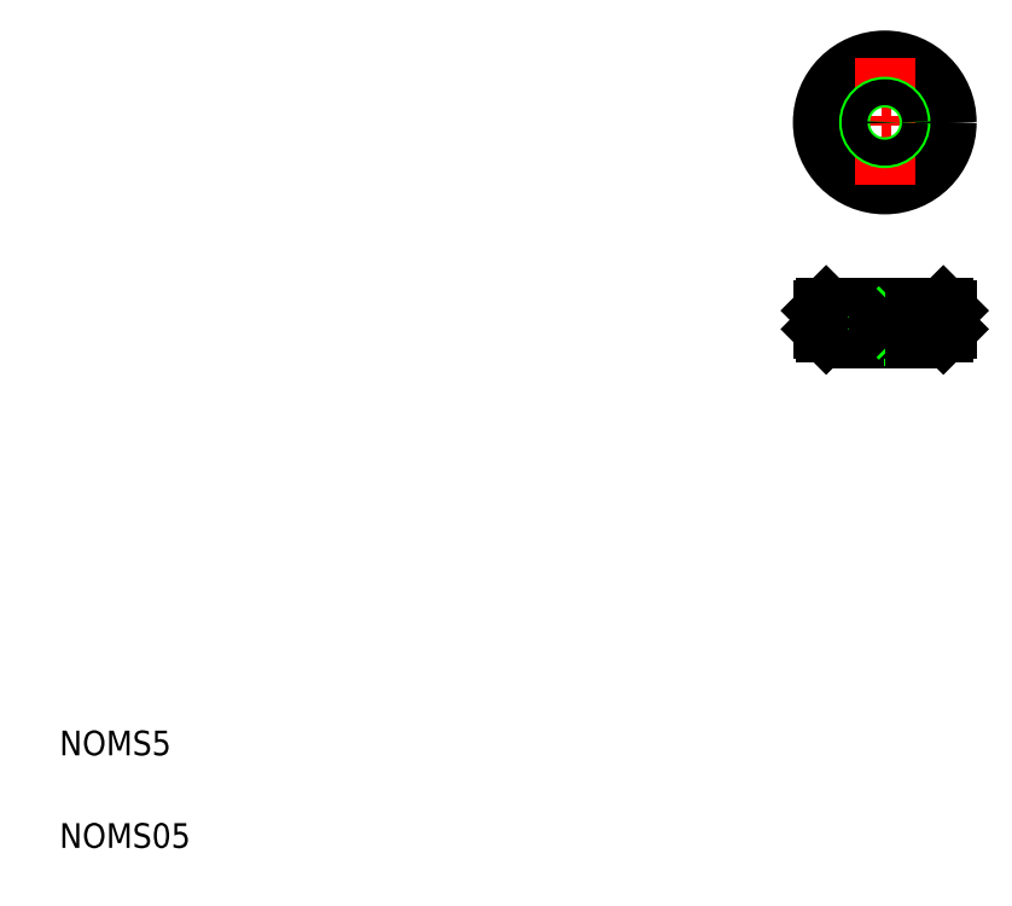
<metadata>
{"format":"dxf","ext":"dxf","renderer":"ezdxf+matplotlib","layout":"modelspace","background":"white","min_lineweight":24,"dpi":150}
</metadata>
<code>
0
SECTION
2
ENTITIES
0
LINE
8
CENTER
10
154.3
20
127.6
30
0
11
133.3
21
127.6
31
0
0
LINE
8
0
10
134.3
20
97.57
30
0
11
153.3
21
97.57
31
0
0
LINE
8
0
10
153.3
20
93.57
30
0
11
134.3
21
93.57
31
0
0
LINE
8
0
10
138.8
20
92.57
30
0
11
148.8
21
92.57
31
0
0
LINE
8
0
10
133.8
20
97.07
30
0
11
153.8
21
97.07
31
0
0
LINE
8
0
10
133.8
20
94.07
30
0
11
153.8
21
94.07
31
0
0
CIRCLE
8
0
10
143.8
20
127.6
30
0
40
9.5
0
CIRCLE
8
0
10
143.8
20
127.6
30
0
40
10
0
TEXT
8
0
10
10
20
25
30
0
40
4
1
NOMS5
0
TEXT
8
0
10
10
20
10
30
0
40
4
1
NOMS05
0
LINE
8
0
10
135.8
20
94.07
30
0
11
135.8
21
97.07
31
0
0
LINE
8
0
10
136.8
20
94.07
30
0
11
136.8
21
97.07
31
0
0
LINE
8
0
10
134.8
20
94.07
30
0
11
134.8
21
97.07
31
0
0
LINE
8
0
10
133.8
20
94.07
30
0
11
133.8
21
97.07
31
0
0
LINE
8
0
10
133.8
20
94.07
30
0
11
134.3
21
93.57
31
0
0
LINE
8
0
10
134.3
20
97.57
30
0
11
133.8
21
97.07
31
0
0
LINE
8
0
10
145.9
20
92.97
30
0
11
141.7
21
92.97
31
0
0
LINE
8
0
10
145.9
20
97.17
30
0
11
141.7
21
97.17
31
0
0
LINE
8
0
10
141.8
20
94.07
30
0
11
141.8
21
97.07
31
0
0
LINE
8
0
10
139.8
20
94.07
30
0
11
139.8
21
97.07
31
0
0
LINE
8
0
10
140.8
20
94.07
30
0
11
140.8
21
97.07
31
0
0
LINE
8
0
10
138.8
20
94.07
30
0
11
138.8
21
97.07
31
0
0
LINE
8
0
10
137.8
20
94.07
30
0
11
137.8
21
97.07
31
0
0
LINE
8
0
10
141.3
20
97.57
30
0
11
141.3
21
92.57
31
0
0
LINE
8
0
10
141.7
20
92.97
30
0
11
141.7
21
97.17
31
0
0
LINE
8
0
10
138.8
20
93.57
30
0
11
138.8
21
92.57
31
0
0
LINE
8
0
10
141.7
20
92.97
30
0
11
141.3
21
92.57
31
0
0
LINE
8
0
10
141.7
20
97.17
30
0
11
141.3
21
97.57
31
0
0
LINE
8
CENTER
10
143.8
20
98.07
30
0
11
143.8
21
92.07
31
0
0
LINE
8
0
10
146.8
20
94.07
30
0
11
146.8
21
97.07
31
0
0
LINE
8
0
10
147.8
20
94.07
30
0
11
147.8
21
97.07
31
0
0
LINE
8
0
10
144.8
20
94.07
30
0
11
144.8
21
97.07
31
0
0
LINE
8
0
10
145.8
20
94.07
30
0
11
145.8
21
97.07
31
0
0
LINE
8
0
10
146.3
20
92.57
30
0
11
146.3
21
97.57
31
0
0
LINE
8
0
10
145.9
20
97.17
30
0
11
145.9
21
92.97
31
0
0
LINE
8
0
10
142.8
20
94.07
30
0
11
142.8
21
97.07
31
0
0
LINE
8
0
10
145.9
20
92.97
30
0
11
146.3
21
92.57
31
0
0
LINE
8
0
10
144.9
20
97.17
30
0
11
144.9
21
97.17
31
0
0
LINE
8
0
10
143.8
20
97.17
30
0
11
143.8
21
97.17
31
0
0
LINE
8
0
10
145.9
20
97.17
30
0
11
146.3
21
97.57
31
0
0
LINE
8
CENTER
10
143.8
20
138.1
30
0
11
143.8
21
117.1
31
0
0
CIRCLE
8
0
10
143.8
20
127.6
30
0
40
2.5
0
CIRCLE
8
0
10
143.8
20
127.6
30
0
40
2.1
0
LINE
8
0
10
152.8
20
94.07
30
0
11
152.8
21
97.07
31
0
0
LINE
8
0
10
153.8
20
94.07
30
0
11
153.8
21
97.07
31
0
0
LINE
8
0
10
150.8
20
94.07
30
0
11
150.8
21
97.07
31
0
0
LINE
8
0
10
151.8
20
94.07
30
0
11
151.8
21
97.07
31
0
0
LINE
8
0
10
148.8
20
94.07
30
0
11
148.8
21
97.07
31
0
0
LINE
8
0
10
149.8
20
94.07
30
0
11
149.8
21
97.07
31
0
0
LINE
8
0
10
148.8
20
92.57
30
0
11
148.8
21
93.57
31
0
0
LINE
8
0
10
153.3
20
93.57
30
0
11
153.8
21
94.07
31
0
0
LINE
8
0
10
153.3
20
97.57
30
0
11
153.8
21
97.07
31
0
0
ENDSEC
0
EOF

</code>
